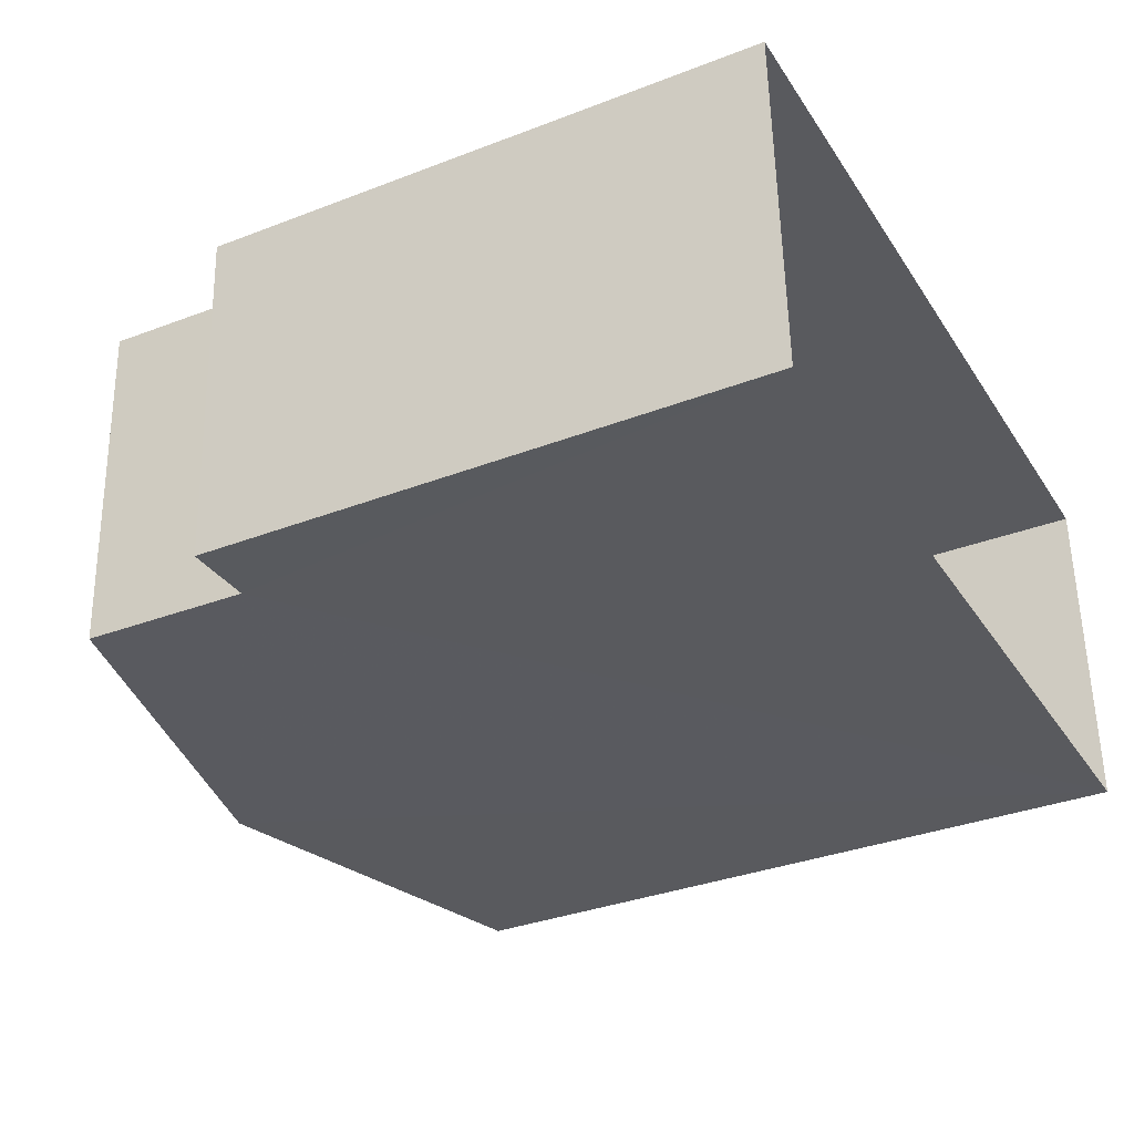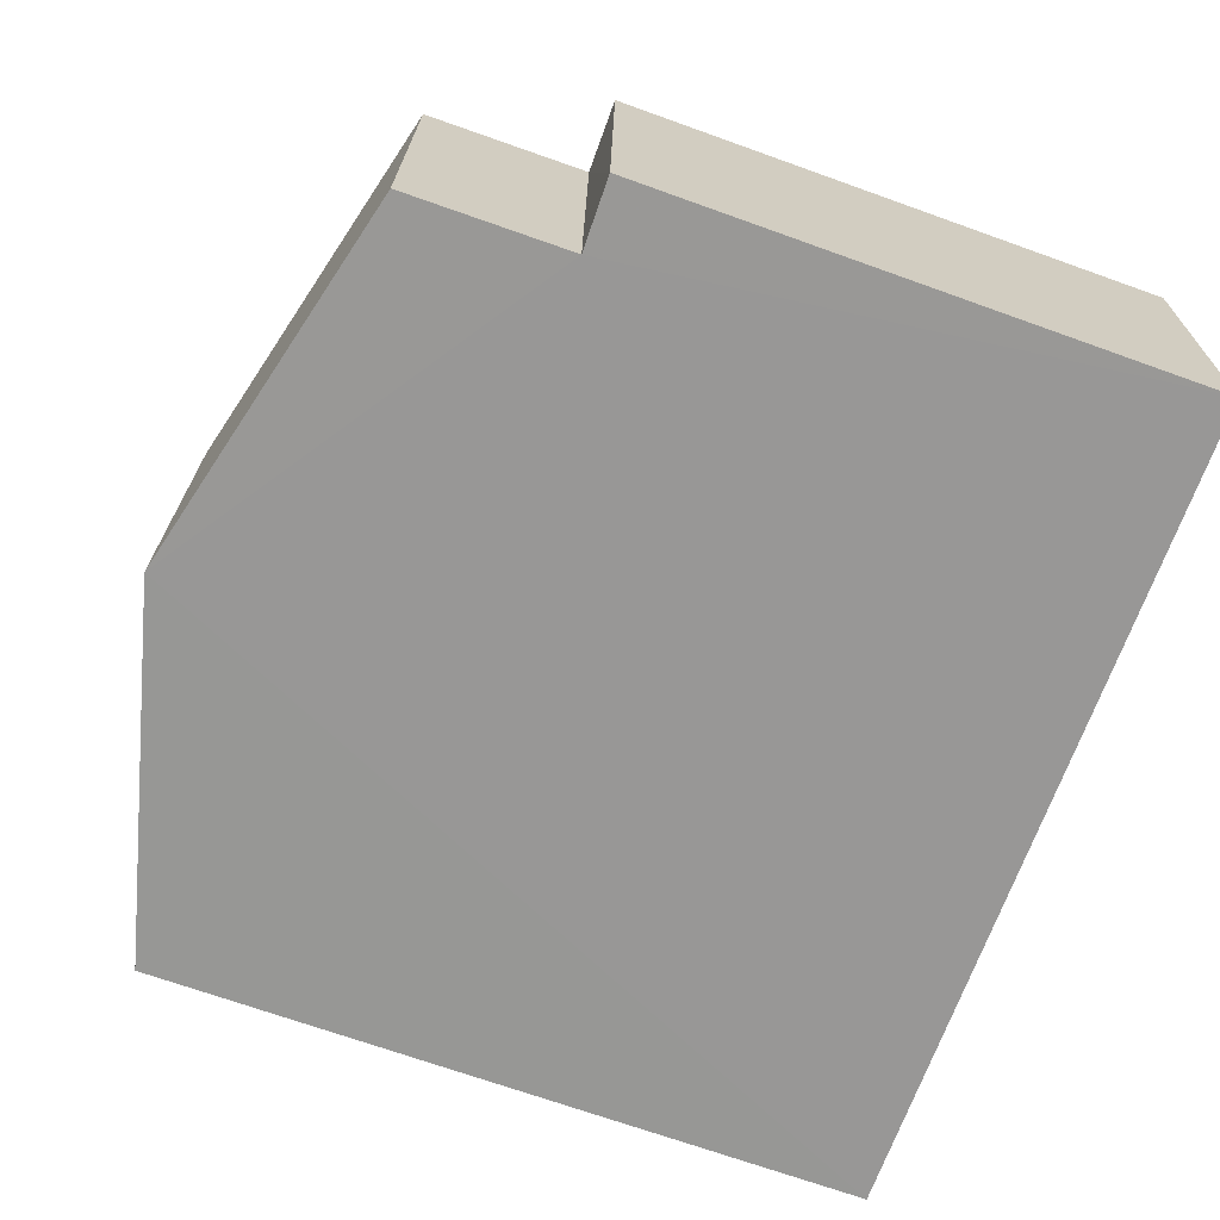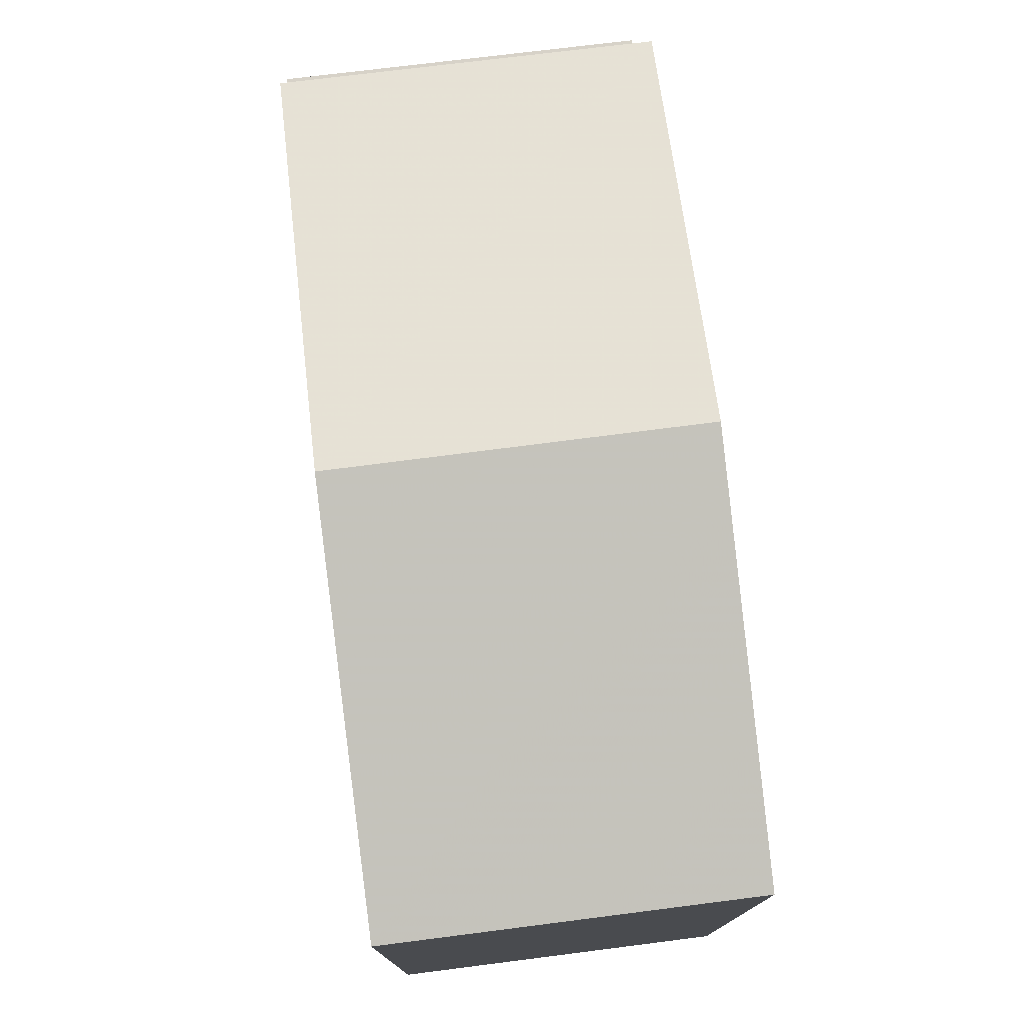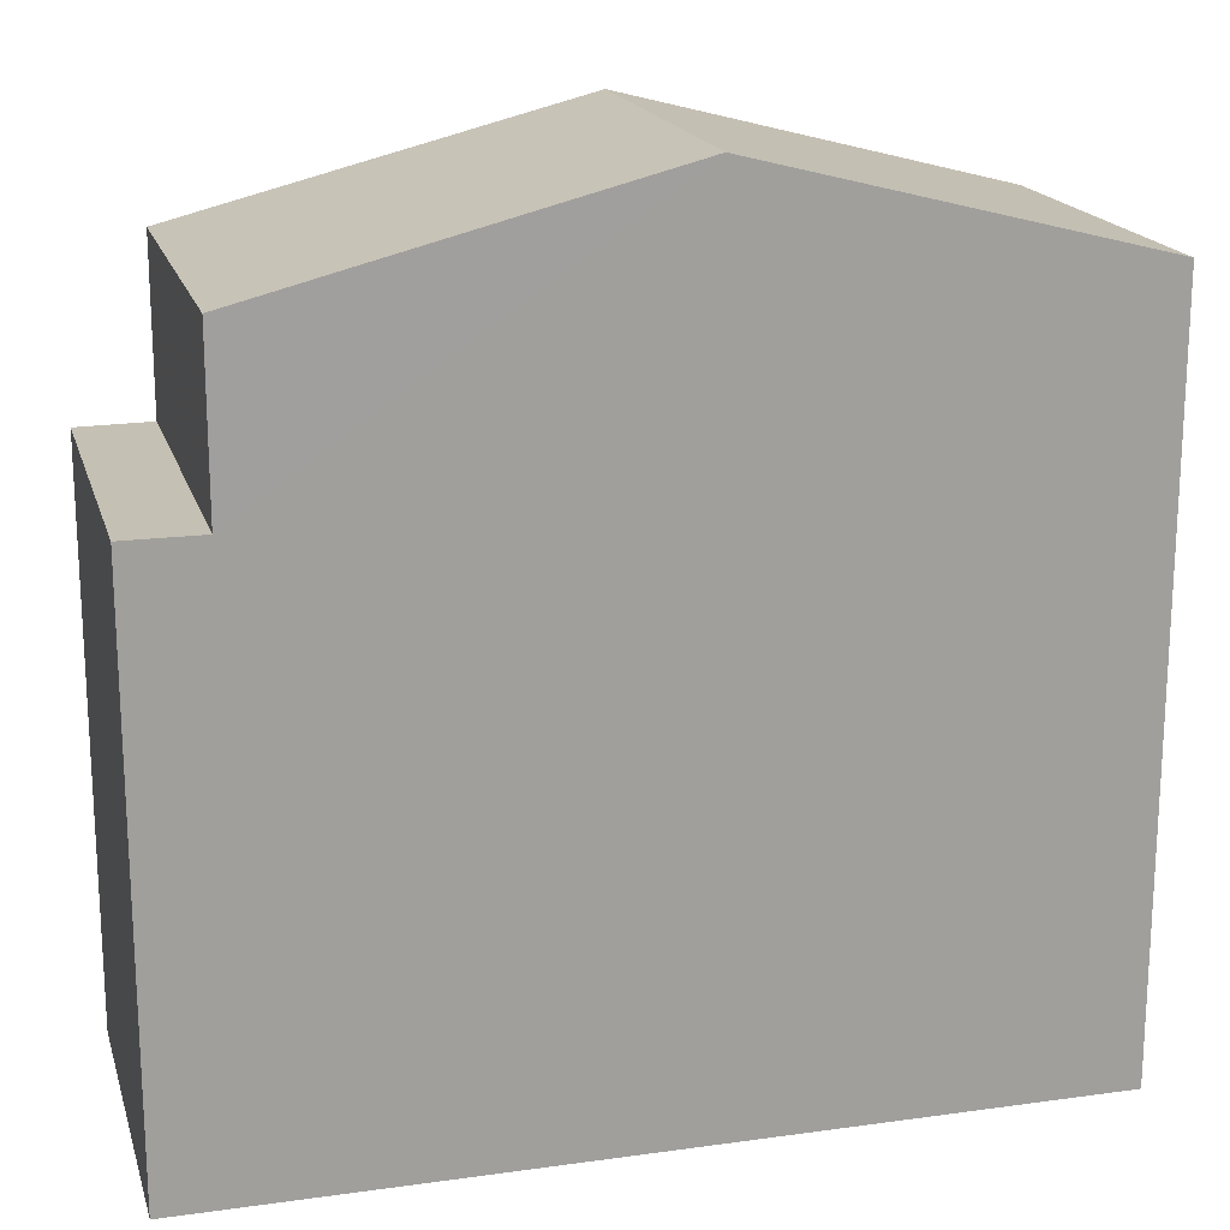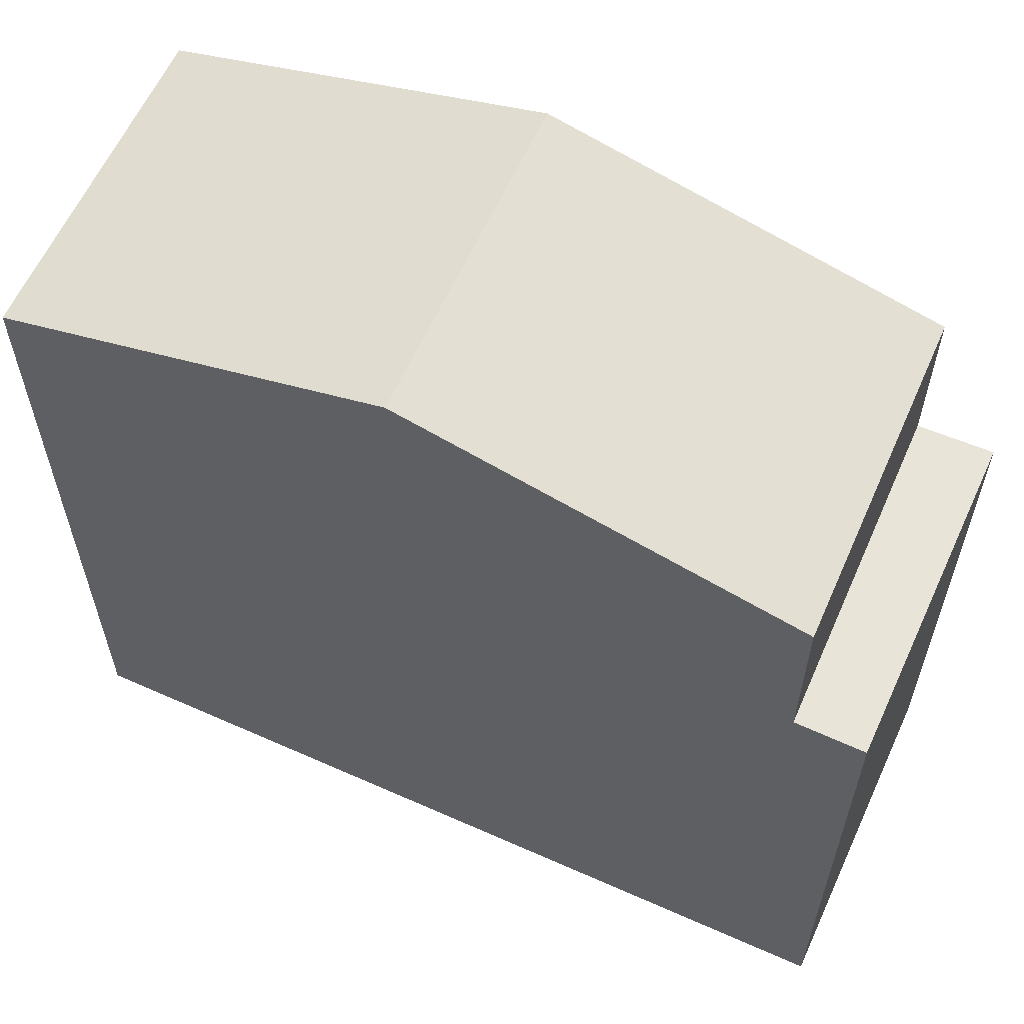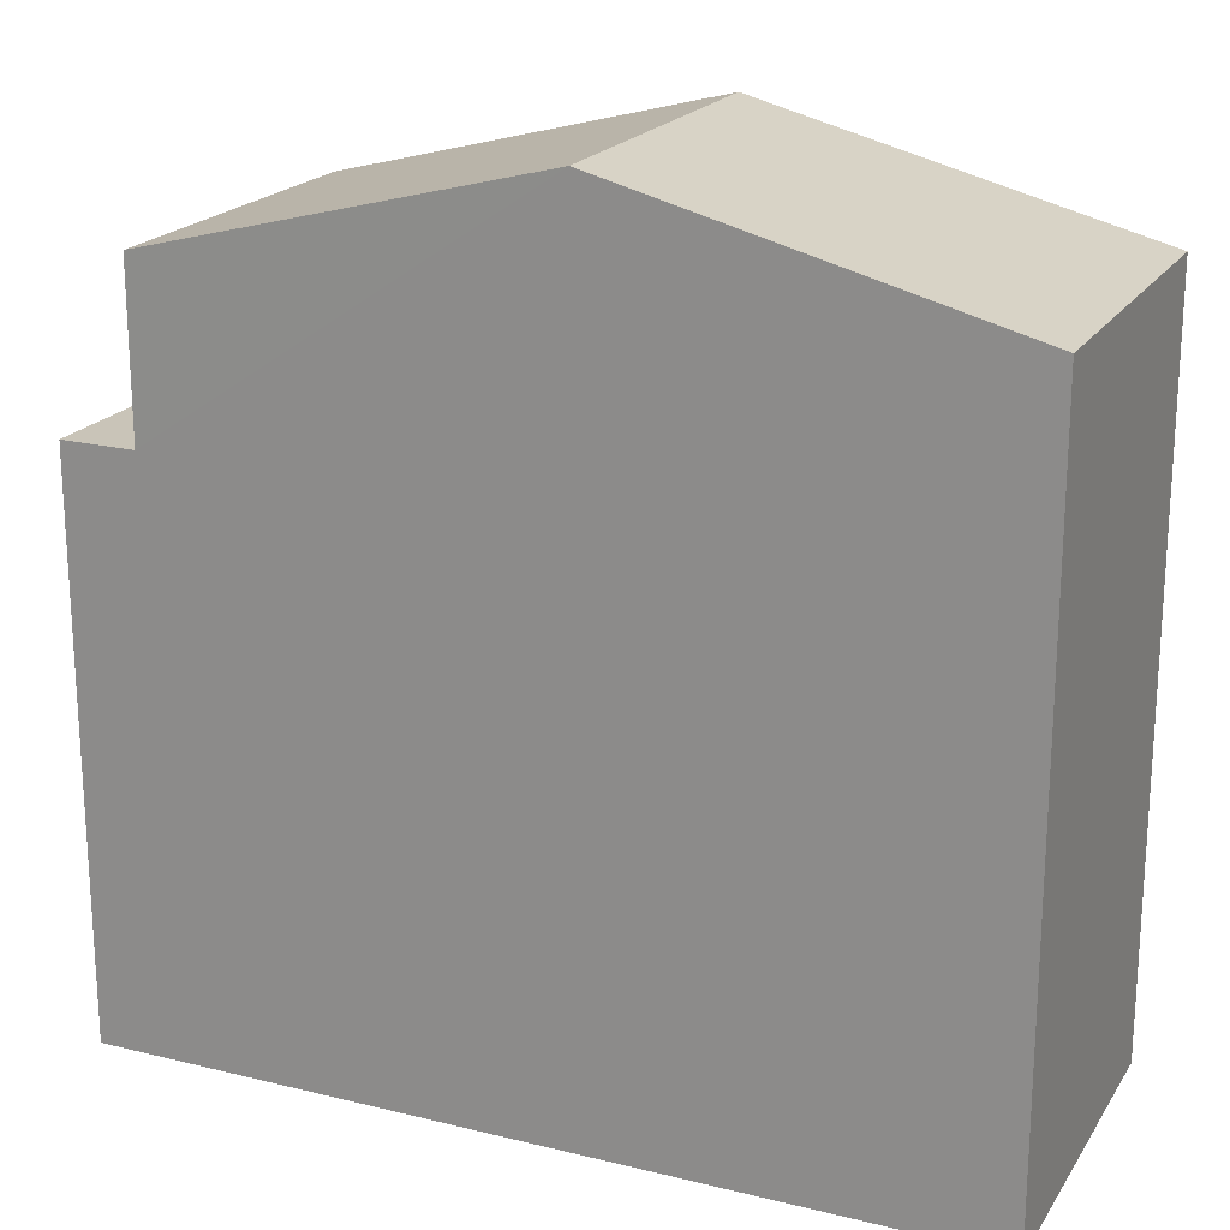
<metadata>
{"format":"obj","ext":"obj","renderer":"f3d","projection":"perspective","resolution":1024,"background":"white","views":[{"elev":-33.9,"azim":117.4,"up":"+Y"},{"elev":-70.7,"azim":70.5,"up":"+Y"},{"elev":77.3,"azim":-99.3,"up":"+Z"},{"elev":18.4,"azim":162.6,"up":"+Z"},{"elev":60.0,"azim":22.0,"up":"+Z"},{"elev":20.1,"azim":-158.2,"up":"+Z"}]}
</metadata>
<code>
v -3.739e+05 -1.046e+05 23.41
v -3.74e+05 -1.046e+05 23.41
v -3.74e+05 -1.046e+05 23.41
v -3.739e+05 -1.046e+05 23.41
v -3.739e+05 -1.046e+05 32.59
v -3.739e+05 -1.046e+05 32.59
v -3.739e+05 -1.046e+05 33.85
v -3.739e+05 -1.046e+05 33.85
v -3.74e+05 -1.046e+05 32.59
v -3.74e+05 -1.046e+05 32.59
v -3.739e+05 -1.046e+05 30.49
v -3.739e+05 -1.046e+05 30.49
v -3.739e+05 -1.046e+05 30.49
v -3.739e+05 -1.046e+05 30.49
f 1 2 3
f 4 1 3
f 5 6 7
f 8 5 7
f 9 10 8
f 7 9 8
f 11 12 13
f 11 14 12
f 10 3 2
f 10 9 3
f 9 7 3
f 7 6 11
f 3 11 4
f 4 11 13
f 3 7 11
f 10 2 8
f 5 8 14
f 14 2 1
f 14 1 12
f 8 2 14
f 11 6 5
f 14 11 5
f 13 1 4
f 13 12 1

</code>
